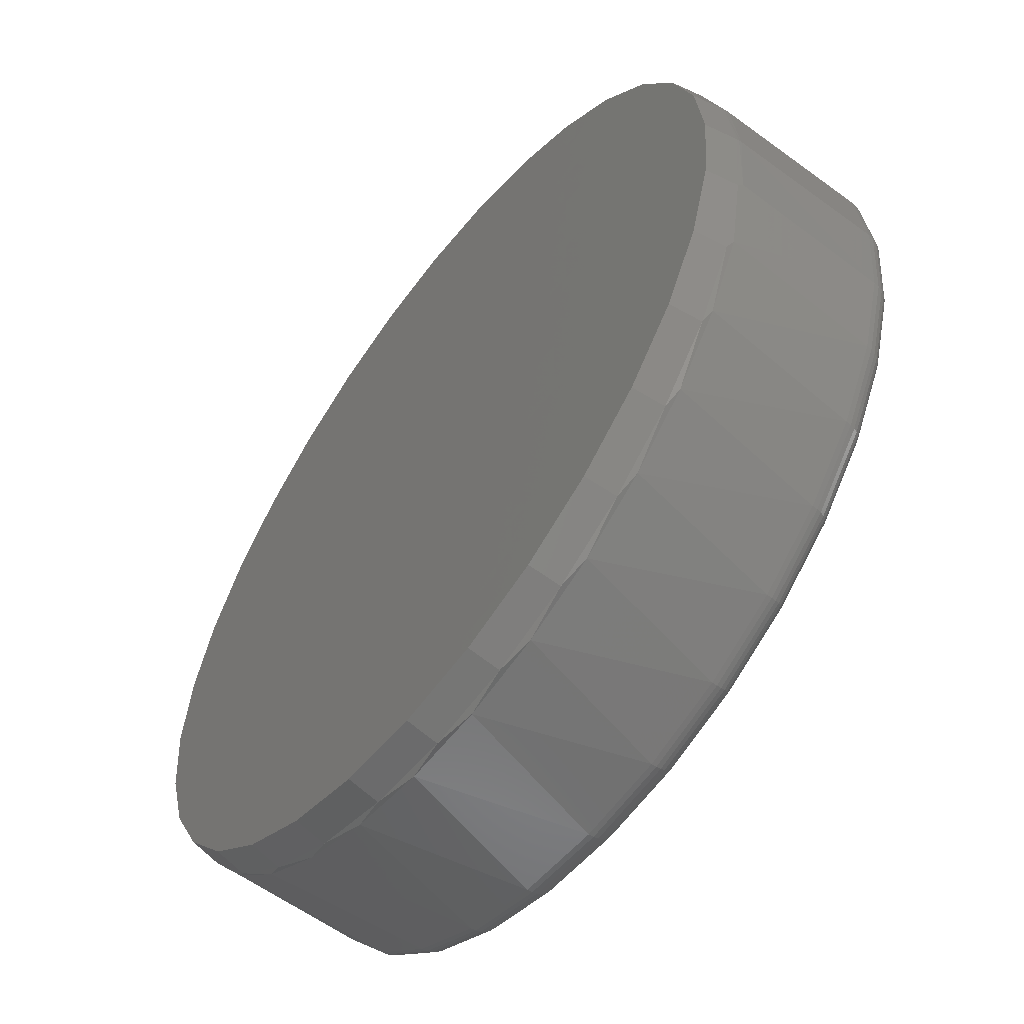
<metadata>
{"format":"stl","ext":"stl","renderer":"f3d","projection":"perspective","resolution":1024,"background":"white","views":[{"elev":-58.2,"azim":52.9,"up":"+Z"}]}
</metadata>
<code>
# stl→obj: 387 verts, 770 faces
v 0.5034 -0.03125 -0.09857
v 0.479 -0.2078 -0.1825
v 0.4747 -0.03125 -0.1934
v 0.4375 -0.2078 -0.266
v 0.428 -0.03125 -0.2807
v 0.3813 -0.2078 -0.3404
v 0.3652 -0.03125 -0.3573
v 0.3124 -0.2078 -0.4032
v 0.2886 -0.03125 -0.4201
v 0.2331 -0.2078 -0.4523
v 0.2013 -0.03125 -0.4668
v 0.1462 -0.2078 -0.486
v 0.1065 -0.03125 -0.4956
v 0.05451 -0.2078 -0.5031
v 0.007895 -0.03125 -0.5053
v -0.03873 -0.2078 -0.5031
v -0.09068 -0.03125 -0.4956
v -0.1304 -0.2078 -0.486
v -0.1855 -0.03125 -0.4668
v -0.2173 -0.2078 -0.4523
v -0.2728 -0.03125 -0.4201
v -0.2966 -0.2078 -0.4032
v -0.3494 -0.03125 -0.3573
v -0.3655 -0.2078 -0.3404
v -0.4122 -0.03125 -0.2807
v -0.4217 -0.2078 -0.266
v -0.4589 -0.03125 -0.1934
v -0.4632 -0.2078 -0.1825
v -0.4877 -0.03125 -0.09857
v 0.5132 -0.03125 -2.12e-15
v 0.5132 -0.2078 -3.248e-16
v 0.5046 -0.2078 -0.09284
v -0.4974 -0.2078 1.702e-16
v -0.4974 -0.03125 1.702e-16
v -0.4888 -0.2078 -0.09284
v -0.4877 -0.03125 0.09857
v -0.4877 -0.2078 0.09857
v -0.4589 -0.03125 0.1934
v -0.4589 -0.2078 0.1934
v -0.4122 -0.03125 0.2807
v -0.4122 -0.2078 0.2807
v -0.3494 -0.03125 0.3573
v -0.3494 -0.2078 0.3573
v -0.2728 -0.03125 0.4201
v -0.2728 -0.2078 0.4201
v -0.1855 -0.03125 0.4668
v -0.1855 -0.2078 0.4668
v -0.09068 -0.03125 0.4956
v -0.09068 -0.2078 0.4956
v 0.007895 -0.03125 0.5053
v 0.007895 -0.2078 0.5053
v 0.1065 -0.03125 0.4956
v 0.1065 -0.2078 0.4956
v 0.2013 -0.03125 0.4668
v 0.2013 -0.2078 0.4668
v 0.2886 -0.03125 0.4201
v 0.2886 -0.2078 0.4201
v 0.3652 -0.03125 0.3573
v 0.3652 -0.2078 0.3573
v 0.428 -0.03125 0.2807
v 0.428 -0.2078 0.2807
v 0.4747 -0.03125 0.1934
v 0.4747 -0.2078 0.1934
v 0.5034 -0.03125 0.09857
v 0.5034 -0.2078 0.09857
v 0.007895 -0.214 -0.5047
v -0.08915 -0.25 -0.4879
v -0.09056 -0.214 -0.495
v -0.1825 -0.25 -0.4596
v -0.1852 -0.214 -0.4662
v -0.2685 -0.25 -0.4136
v -0.2725 -0.214 -0.4196
v -0.3439 -0.25 -0.3518
v -0.349 -0.214 -0.3568
v -0.4057 -0.25 -0.2764
v -0.4117 -0.214 -0.2804
v -0.4517 -0.25 -0.1904
v -0.4583 -0.214 -0.1931
v -0.48 -0.25 -0.09705
v -0.4871 -0.214 -0.09845
v -0.4896 -0.25 1.294e-08
v -0.4968 -0.214 1.16e-15
v 0.007895 -0.25 -0.4975
v 0.1063 -0.214 -0.495
v 0.1049 -0.25 -0.4879
v 0.201 -0.214 -0.4662
v 0.1983 -0.25 -0.4596
v 0.2883 -0.214 -0.4196
v 0.2843 -0.25 -0.4136
v 0.3647 -0.214 -0.3568
v 0.3596 -0.25 -0.3518
v 0.4275 -0.214 -0.2804
v 0.4215 -0.25 -0.2764
v 0.4741 -0.214 -0.1931
v 0.4675 -0.25 -0.1904
v 0.5029 -0.214 -0.09845
v 0.4958 -0.25 -0.09705
v 0.5126 -0.214 -6.034e-14
v 0.5053 -0.25 -3.941e-16
v 0.007895 -0.214 0.5047
v 0.1049 -0.25 0.4879
v 0.1063 -0.214 0.495
v 0.1983 -0.25 0.4596
v 0.201 -0.214 0.4662
v 0.2843 -0.25 0.4136
v 0.2883 -0.214 0.4196
v 0.3596 -0.25 0.3518
v 0.3647 -0.214 0.3568
v 0.4215 -0.25 0.2764
v 0.4275 -0.214 0.2804
v 0.4675 -0.25 0.1904
v 0.4741 -0.214 0.1931
v 0.4958 -0.25 0.09705
v 0.5029 -0.214 0.09845
v 0.007895 -0.25 0.4975
v -0.09056 -0.214 0.495
v -0.08915 -0.25 0.4879
v -0.1852 -0.214 0.4662
v -0.1825 -0.25 0.4596
v -0.2725 -0.214 0.4196
v -0.2685 -0.25 0.4136
v -0.349 -0.214 0.3568
v -0.3439 -0.25 0.3518
v -0.4117 -0.214 0.2804
v -0.4057 -0.25 0.2764
v -0.4583 -0.214 0.1931
v -0.4517 -0.25 0.1904
v -0.4871 -0.214 0.09845
v -0.48 -0.25 0.09705
v -0.4972 -0.2109 4.996e-16
v 0.513 -0.2109 -1.665e-16
v 0.007895 8.414e-17 0.474
v 0.1004 9.441e-17 0.4649
v -0.08458 7.388e-17 0.4649
v 0.007895 8.414e-17 -0.474
v -0.08458 7.388e-17 -0.4649
v 0.1004 9.441e-17 -0.4649
v -0.1735 6.4e-17 -0.4379
v 0.1893 1.043e-16 -0.4379
v -0.2555 5.491e-17 -0.3941
v 0.2712 1.134e-16 -0.3941
v -0.3273 4.693e-17 -0.3352
v 0.3431 1.214e-16 -0.3352
v -0.3862 4.039e-17 -0.2633
v 0.402 1.279e-16 -0.2633
v -0.43 3.552e-17 -0.1814
v 0.4458 1.328e-16 -0.1814
v -0.457 3.253e-17 -0.09248
v 0.4728 1.358e-16 -0.09248
v -0.4661 3.152e-17 -1.029e-15
v 0.4819 1.368e-16 2.123e-16
v -0.457 3.253e-17 0.09248
v 0.4728 1.358e-16 0.09248
v -0.43 3.552e-17 0.1814
v 0.4458 1.328e-16 0.1814
v -0.3862 4.039e-17 0.2633
v 0.402 1.279e-16 0.2633
v -0.3273 4.693e-17 0.3352
v 0.3431 1.214e-16 0.3352
v -0.2555 5.491e-17 0.3941
v 0.2712 1.134e-16 0.3941
v -0.1735 6.4e-17 0.4379
v 0.1893 1.043e-16 0.4379
v 0.5126 -0.02515 -2.498e-16
v 0.5029 -0.02515 -0.09845
v 0.5108 -0.01929 -2.498e-16
v 0.5011 -0.01929 -0.09811
v 0.5079 -0.01389 -2.775e-16
v 0.4983 -0.01389 -0.09754
v 0.504 -0.009153 -2.775e-16
v 0.4945 -0.009153 -0.09679
v 0.4993 -0.005267 -2.497e-16
v 0.4898 -0.005267 -0.09586
v 0.4939 -0.002379 -2.497e-16
v 0.4845 -0.002379 -0.09481
v 0.488 -0.0006005 -2.497e-16
v 0.4788 -0.0006005 -0.09366
v -0.4871 -0.02515 -0.09845
v -0.4968 -0.02515 -1.277e-15
v -0.4853 -0.01929 -0.09811
v -0.495 -0.01929 -1.277e-15
v -0.4825 -0.01389 -0.09754
v -0.4921 -0.01389 -1.277e-15
v -0.4787 -0.009153 -0.09679
v -0.4882 -0.009153 -1.277e-15
v -0.474 -0.005267 -0.09586
v -0.4835 -0.005267 -1.221e-15
v -0.4687 -0.002379 -0.09481
v -0.4781 -0.002379 -1.277e-15
v -0.463 -0.0006005 -0.09366
v -0.4722 -0.0006005 -1.249e-15
v -0.4584 -0.02515 -0.1931
v -0.4567 -0.01929 -0.1924
v -0.454 -0.01389 -0.1913
v -0.4505 -0.009153 -0.1899
v -0.4461 -0.005267 -0.188
v -0.4411 -0.002379 -0.186
v -0.4357 -0.0006005 -0.1837
v -0.4117 -0.02515 -0.2804
v -0.4102 -0.01929 -0.2794
v -0.4078 -0.01389 -0.2778
v -0.4046 -0.009153 -0.2756
v -0.4007 -0.005267 -0.273
v -0.3962 -0.002379 -0.27
v -0.3913 -0.0006005 -0.2667
v -0.349 -0.02515 -0.3569
v -0.3477 -0.01929 -0.3556
v -0.3457 -0.01389 -0.3536
v -0.3429 -0.009153 -0.3508
v -0.3396 -0.005267 -0.3475
v -0.3357 -0.002379 -0.3436
v -0.3316 -0.0006005 -0.3395
v -0.2725 -0.02515 -0.4196
v -0.2715 -0.01929 -0.4181
v -0.2699 -0.01389 -0.4157
v -0.2677 -0.009153 -0.4125
v -0.2651 -0.005267 -0.4086
v -0.2621 -0.002379 -0.4041
v -0.2588 -0.0006005 -0.3992
v -0.1852 -0.02515 -0.4662
v -0.1846 -0.01929 -0.4646
v -0.1834 -0.01389 -0.4619
v -0.182 -0.009153 -0.4583
v -0.1801 -0.005267 -0.454
v -0.1781 -0.002379 -0.449
v -0.1758 -0.0006005 -0.4436
v -0.09056 -0.02515 -0.495
v -0.09021 -0.01929 -0.4932
v -0.08965 -0.01389 -0.4904
v -0.08889 -0.009153 -0.4866
v -0.08797 -0.005267 -0.4819
v -0.08691 -0.002379 -0.4766
v -0.08577 -0.0006005 -0.4709
v 0.007895 -0.02515 -0.5047
v 0.007895 -0.01929 -0.5029
v 0.007895 -0.01389 -0.5
v 0.007895 -0.009153 -0.4961
v 0.007895 -0.005267 -0.4914
v 0.007895 -0.002379 -0.486
v 0.007895 -0.0006005 -0.4801
v 0.1063 -0.02515 -0.495
v 0.106 -0.01929 -0.4932
v 0.1054 -0.01389 -0.4904
v 0.1047 -0.009153 -0.4866
v 0.1038 -0.005267 -0.4819
v 0.1027 -0.002379 -0.4766
v 0.1016 -0.0006005 -0.4709
v 0.201 -0.02515 -0.4662
v 0.2003 -0.01929 -0.4646
v 0.1992 -0.01389 -0.4619
v 0.1977 -0.009153 -0.4583
v 0.1959 -0.005267 -0.454
v 0.1939 -0.002379 -0.449
v 0.1916 -0.0006005 -0.4436
v 0.2883 -0.02515 -0.4196
v 0.2873 -0.01929 -0.4181
v 0.2857 -0.01389 -0.4157
v 0.2835 -0.009153 -0.4125
v 0.2809 -0.005267 -0.4086
v 0.2779 -0.002379 -0.4041
v 0.2746 -0.0006005 -0.3992
v 0.3647 -0.02515 -0.3569
v 0.3635 -0.01929 -0.3556
v 0.3614 -0.01389 -0.3536
v 0.3587 -0.009153 -0.3508
v 0.3553 -0.005267 -0.3475
v 0.3515 -0.002379 -0.3436
v 0.3474 -0.0006005 -0.3395
v 0.4275 -0.02515 -0.2804
v 0.426 -0.01929 -0.2794
v 0.4236 -0.01389 -0.2778
v 0.4204 -0.009153 -0.2756
v 0.4165 -0.005267 -0.273
v 0.412 -0.002379 -0.27
v 0.4071 -0.0006005 -0.2667
v 0.4741 -0.02515 -0.1931
v 0.4725 -0.01929 -0.1924
v 0.4698 -0.01389 -0.1913
v 0.4662 -0.009153 -0.1899
v 0.4619 -0.005267 -0.188
v 0.4569 -0.002379 -0.186
v 0.4515 -0.0006005 -0.1837
v -0.4871 -0.02515 0.09845
v -0.4853 -0.01929 0.09811
v -0.4825 -0.01389 0.09754
v -0.4787 -0.009153 0.09679
v -0.474 -0.005267 0.09586
v -0.4687 -0.002379 0.09481
v -0.463 -0.0006005 0.09366
v 0.5029 -0.02515 0.09845
v 0.5011 -0.01929 0.09811
v 0.4983 -0.01389 0.09754
v 0.4945 -0.009153 0.09679
v 0.4898 -0.005267 0.09586
v 0.4845 -0.002379 0.09481
v 0.4788 -0.0006005 0.09366
v 0.4741 -0.02515 0.1931
v 0.4725 -0.01929 0.1924
v 0.4698 -0.01389 0.1913
v 0.4662 -0.009153 0.1899
v 0.4619 -0.005267 0.188
v 0.4569 -0.002379 0.186
v 0.4515 -0.0006005 0.1837
v 0.4275 -0.02515 0.2804
v 0.426 -0.01929 0.2794
v 0.4236 -0.01389 0.2778
v 0.4204 -0.009153 0.2756
v 0.4165 -0.005267 0.273
v 0.412 -0.002379 0.27
v 0.4071 -0.0006005 0.2667
v 0.3647 -0.02515 0.3569
v 0.3635 -0.01929 0.3556
v 0.3614 -0.01389 0.3536
v 0.3587 -0.009153 0.3508
v 0.3553 -0.005267 0.3475
v 0.3515 -0.002379 0.3436
v 0.3474 -0.0006005 0.3395
v 0.2883 -0.02515 0.4196
v 0.2873 -0.01929 0.4181
v 0.2857 -0.01389 0.4157
v 0.2835 -0.009153 0.4125
v 0.2809 -0.005267 0.4086
v 0.2779 -0.002379 0.4041
v 0.2746 -0.0006005 0.3992
v 0.201 -0.02515 0.4662
v 0.2003 -0.01929 0.4646
v 0.1992 -0.01389 0.4619
v 0.1977 -0.009153 0.4583
v 0.1959 -0.005267 0.454
v 0.1939 -0.002379 0.449
v 0.1916 -0.0006005 0.4436
v 0.1063 -0.02515 0.495
v 0.106 -0.01929 0.4932
v 0.1054 -0.01389 0.4904
v 0.1047 -0.009153 0.4866
v 0.1038 -0.005267 0.4819
v 0.1027 -0.002379 0.4766
v 0.1016 -0.0006005 0.4709
v 0.007895 -0.02515 0.5047
v 0.007895 -0.01929 0.5029
v 0.007895 -0.01389 0.5
v 0.007895 -0.009153 0.4961
v 0.007895 -0.005267 0.4914
v 0.007895 -0.002379 0.486
v 0.007895 -0.0006005 0.4801
v -0.09056 -0.02515 0.495
v -0.09021 -0.01929 0.4932
v -0.08965 -0.01389 0.4904
v -0.08889 -0.009153 0.4866
v -0.08797 -0.005267 0.4819
v -0.08691 -0.002379 0.4766
v -0.08577 -0.0006005 0.4709
v -0.1852 -0.02515 0.4662
v -0.1846 -0.01929 0.4646
v -0.1834 -0.01389 0.4619
v -0.182 -0.009153 0.4583
v -0.1801 -0.005267 0.454
v -0.1781 -0.002379 0.449
v -0.1758 -0.0006005 0.4436
v -0.2725 -0.02515 0.4196
v -0.2715 -0.01929 0.4181
v -0.2699 -0.01389 0.4157
v -0.2677 -0.009153 0.4125
v -0.2651 -0.005267 0.4086
v -0.2621 -0.002379 0.4041
v -0.2588 -0.0006005 0.3992
v -0.349 -0.02515 0.3569
v -0.3477 -0.01929 0.3556
v -0.3457 -0.01389 0.3536
v -0.3429 -0.009153 0.3508
v -0.3396 -0.005267 0.3475
v -0.3357 -0.002379 0.3436
v -0.3316 -0.0006005 0.3395
v -0.4117 -0.02515 0.2804
v -0.4102 -0.01929 0.2794
v -0.4078 -0.01389 0.2778
v -0.4046 -0.009153 0.2756
v -0.4007 -0.005267 0.273
v -0.3962 -0.002379 0.27
v -0.3913 -0.0006005 0.2667
v -0.4584 -0.02515 0.1931
v -0.4567 -0.01929 0.1924
v -0.454 -0.01389 0.1913
v -0.4505 -0.009153 0.1899
v -0.4461 -0.005267 0.188
v -0.4411 -0.002379 0.186
v -0.4357 -0.0006005 0.1837
f 1 2 3
f 3 2 4
f 3 4 5
f 5 4 6
f 5 6 7
f 7 6 8
f 7 8 9
f 9 8 10
f 9 10 11
f 11 10 12
f 11 12 13
f 13 12 14
f 13 14 15
f 15 14 16
f 15 16 17
f 16 18 17
f 19 17 18
f 18 20 19
f 21 19 20
f 20 22 21
f 23 21 22
f 22 24 23
f 25 23 24
f 24 26 25
f 27 25 26
f 26 28 27
f 29 27 28
f 30 31 1
f 1 31 32
f 1 32 2
f 33 34 35
f 35 34 29
f 35 29 28
f 34 33 36
f 36 33 37
f 36 37 38
f 38 37 39
f 38 39 40
f 40 39 41
f 40 41 42
f 42 41 43
f 42 43 44
f 44 43 45
f 44 45 46
f 46 45 47
f 46 47 48
f 48 47 49
f 48 49 50
f 50 49 51
f 50 51 52
f 52 51 53
f 52 53 54
f 54 53 55
f 54 55 56
f 56 55 57
f 56 57 58
f 58 57 59
f 58 59 60
f 60 59 61
f 60 61 62
f 62 61 63
f 62 63 64
f 64 63 65
f 64 65 30
f 30 65 31
f 66 67 68
f 68 67 69
f 68 69 70
f 70 69 71
f 70 71 72
f 72 71 73
f 72 73 74
f 74 73 75
f 74 75 76
f 76 75 77
f 76 77 78
f 78 77 79
f 78 79 80
f 80 79 81
f 80 81 82
f 67 66 83
f 83 66 84
f 83 84 85
f 85 84 86
f 85 86 87
f 87 86 88
f 87 88 89
f 89 88 90
f 89 90 91
f 91 90 92
f 91 92 93
f 93 92 94
f 93 94 95
f 95 94 96
f 95 96 97
f 97 96 98
f 97 98 99
f 100 101 102
f 102 101 103
f 102 103 104
f 104 103 105
f 104 105 106
f 106 105 107
f 106 107 108
f 108 107 109
f 108 109 110
f 110 109 111
f 110 111 112
f 112 111 113
f 112 113 114
f 114 113 99
f 114 99 98
f 101 100 115
f 115 100 116
f 115 116 117
f 117 116 118
f 117 118 119
f 119 118 120
f 119 120 121
f 121 120 122
f 121 122 123
f 123 122 124
f 123 124 125
f 125 124 126
f 125 126 127
f 127 126 128
f 127 128 129
f 129 128 82
f 129 82 81
f 33 80 130
f 33 35 80
f 28 78 80
f 28 80 35
f 26 76 78
f 26 78 28
f 24 74 76
f 24 76 26
f 22 72 74
f 22 74 24
f 20 70 72
f 20 72 22
f 18 68 70
f 18 70 20
f 16 66 68
f 16 68 18
f 14 84 66
f 14 66 16
f 12 86 84
f 12 84 14
f 10 88 86
f 10 86 12
f 8 90 88
f 8 88 10
f 6 92 90
f 6 90 8
f 4 94 92
f 4 92 6
f 2 96 94
f 2 94 4
f 32 131 96
f 32 96 2
f 98 96 131
f 31 131 32
f 82 130 80
f 31 114 131
f 31 65 114
f 82 128 130
f 33 130 37
f 98 131 114
f 114 65 112
f 112 65 63
f 112 63 110
f 110 63 61
f 110 61 108
f 108 61 59
f 108 59 106
f 106 59 57
f 106 57 104
f 104 57 55
f 104 55 102
f 102 55 53
f 102 53 100
f 100 53 51
f 100 51 116
f 116 51 49
f 116 49 118
f 118 49 47
f 118 47 120
f 120 47 45
f 120 45 122
f 122 45 43
f 122 43 124
f 124 43 41
f 124 41 126
f 126 41 39
f 126 39 128
f 128 39 37
f 128 37 130
f 132 133 134
f 135 136 137
f 137 136 138
f 137 138 139
f 139 138 140
f 139 140 141
f 141 140 142
f 141 142 143
f 143 142 144
f 143 144 145
f 145 144 146
f 145 146 147
f 147 146 148
f 147 148 149
f 149 148 150
f 149 150 151
f 151 150 152
f 151 152 153
f 153 152 154
f 153 154 155
f 155 154 156
f 155 156 157
f 157 156 158
f 157 158 159
f 159 158 160
f 159 160 161
f 161 160 162
f 161 162 163
f 163 162 134
f 163 134 133
f 30 1 164
f 164 1 165
f 164 165 166
f 166 165 167
f 166 167 168
f 168 167 169
f 168 169 170
f 170 169 171
f 170 171 172
f 172 171 173
f 172 173 174
f 174 173 175
f 174 175 176
f 176 175 177
f 176 177 151
f 151 177 149
f 29 34 178
f 178 34 179
f 178 179 180
f 180 179 181
f 180 181 182
f 182 181 183
f 182 183 184
f 184 183 185
f 184 185 186
f 186 185 187
f 186 187 188
f 188 187 189
f 188 189 190
f 190 189 191
f 190 191 148
f 148 191 150
f 27 29 192
f 192 29 178
f 192 178 193
f 193 178 180
f 193 180 194
f 194 180 182
f 194 182 195
f 195 182 184
f 195 184 196
f 196 184 186
f 196 186 197
f 197 186 188
f 197 188 198
f 198 188 190
f 198 190 146
f 146 190 148
f 25 27 199
f 199 27 192
f 199 192 200
f 200 192 193
f 200 193 201
f 201 193 194
f 201 194 202
f 202 194 195
f 202 195 203
f 203 195 196
f 203 196 204
f 204 196 197
f 204 197 205
f 205 197 198
f 205 198 144
f 144 198 146
f 23 25 206
f 206 25 199
f 206 199 207
f 207 199 200
f 207 200 208
f 208 200 201
f 208 201 209
f 209 201 202
f 209 202 210
f 210 202 203
f 210 203 211
f 211 203 204
f 211 204 212
f 212 204 205
f 212 205 142
f 142 205 144
f 21 23 213
f 213 23 206
f 213 206 214
f 214 206 207
f 214 207 215
f 215 207 208
f 215 208 216
f 216 208 209
f 216 209 217
f 217 209 210
f 217 210 218
f 218 210 211
f 218 211 219
f 219 211 212
f 219 212 140
f 140 212 142
f 19 21 220
f 220 21 213
f 220 213 221
f 221 213 214
f 221 214 222
f 222 214 215
f 222 215 223
f 223 215 216
f 223 216 224
f 224 216 217
f 224 217 225
f 225 217 218
f 225 218 226
f 226 218 219
f 226 219 138
f 138 219 140
f 17 19 227
f 227 19 220
f 227 220 228
f 228 220 221
f 228 221 229
f 229 221 222
f 229 222 230
f 230 222 223
f 230 223 231
f 231 223 224
f 231 224 232
f 232 224 225
f 232 225 233
f 233 225 226
f 233 226 136
f 136 226 138
f 15 17 234
f 234 17 227
f 234 227 235
f 235 227 228
f 235 228 236
f 236 228 229
f 236 229 237
f 237 229 230
f 237 230 238
f 238 230 231
f 238 231 239
f 239 231 232
f 239 232 240
f 240 232 233
f 240 233 135
f 135 233 136
f 13 15 241
f 241 15 234
f 241 234 242
f 242 234 235
f 242 235 243
f 243 235 236
f 243 236 244
f 244 236 237
f 244 237 245
f 245 237 238
f 245 238 246
f 246 238 239
f 246 239 247
f 247 239 240
f 247 240 137
f 137 240 135
f 11 13 248
f 248 13 241
f 248 241 249
f 249 241 242
f 249 242 250
f 250 242 243
f 250 243 251
f 251 243 244
f 251 244 252
f 252 244 245
f 252 245 253
f 253 245 246
f 253 246 254
f 254 246 247
f 254 247 139
f 139 247 137
f 9 11 255
f 255 11 248
f 255 248 256
f 256 248 249
f 256 249 257
f 257 249 250
f 257 250 258
f 258 250 251
f 258 251 259
f 259 251 252
f 259 252 260
f 260 252 253
f 260 253 261
f 261 253 254
f 261 254 141
f 141 254 139
f 7 9 262
f 262 9 255
f 262 255 263
f 263 255 256
f 263 256 264
f 264 256 257
f 264 257 265
f 265 257 258
f 265 258 266
f 266 258 259
f 266 259 267
f 267 259 260
f 267 260 268
f 268 260 261
f 268 261 143
f 143 261 141
f 5 7 269
f 269 7 262
f 269 262 270
f 270 262 263
f 270 263 271
f 271 263 264
f 271 264 272
f 272 264 265
f 272 265 273
f 273 265 266
f 273 266 274
f 274 266 267
f 274 267 275
f 275 267 268
f 275 268 145
f 145 268 143
f 3 5 276
f 276 5 269
f 276 269 277
f 277 269 270
f 277 270 278
f 278 270 271
f 278 271 279
f 279 271 272
f 279 272 280
f 280 272 273
f 280 273 281
f 281 273 274
f 281 274 282
f 282 274 275
f 282 275 147
f 147 275 145
f 1 3 165
f 165 3 276
f 165 276 167
f 167 276 277
f 167 277 169
f 169 277 278
f 169 278 171
f 171 278 279
f 171 279 173
f 173 279 280
f 173 280 175
f 175 280 281
f 175 281 177
f 177 281 282
f 177 282 149
f 149 282 147
f 34 36 179
f 179 36 283
f 179 283 181
f 181 283 284
f 181 284 183
f 183 284 285
f 183 285 185
f 185 285 286
f 185 286 187
f 187 286 287
f 187 287 189
f 189 287 288
f 189 288 191
f 191 288 289
f 191 289 150
f 150 289 152
f 64 30 290
f 290 30 164
f 290 164 291
f 291 164 166
f 291 166 292
f 292 166 168
f 292 168 293
f 293 168 170
f 293 170 294
f 294 170 172
f 294 172 295
f 295 172 174
f 295 174 296
f 296 174 176
f 296 176 153
f 153 176 151
f 62 64 297
f 297 64 290
f 297 290 298
f 298 290 291
f 298 291 299
f 299 291 292
f 299 292 300
f 300 292 293
f 300 293 301
f 301 293 294
f 301 294 302
f 302 294 295
f 302 295 303
f 303 295 296
f 303 296 155
f 155 296 153
f 60 62 304
f 304 62 297
f 304 297 305
f 305 297 298
f 305 298 306
f 306 298 299
f 306 299 307
f 307 299 300
f 307 300 308
f 308 300 301
f 308 301 309
f 309 301 302
f 309 302 310
f 310 302 303
f 310 303 157
f 157 303 155
f 58 60 311
f 311 60 304
f 311 304 312
f 312 304 305
f 312 305 313
f 313 305 306
f 313 306 314
f 314 306 307
f 314 307 315
f 315 307 308
f 315 308 316
f 316 308 309
f 316 309 317
f 317 309 310
f 317 310 159
f 159 310 157
f 56 58 318
f 318 58 311
f 318 311 319
f 319 311 312
f 319 312 320
f 320 312 313
f 320 313 321
f 321 313 314
f 321 314 322
f 322 314 315
f 322 315 323
f 323 315 316
f 323 316 324
f 324 316 317
f 324 317 161
f 161 317 159
f 54 56 325
f 325 56 318
f 325 318 326
f 326 318 319
f 326 319 327
f 327 319 320
f 327 320 328
f 328 320 321
f 328 321 329
f 329 321 322
f 329 322 330
f 330 322 323
f 330 323 331
f 331 323 324
f 331 324 163
f 163 324 161
f 52 54 332
f 332 54 325
f 332 325 333
f 333 325 326
f 333 326 334
f 334 326 327
f 334 327 335
f 335 327 328
f 335 328 336
f 336 328 329
f 336 329 337
f 337 329 330
f 337 330 338
f 338 330 331
f 338 331 133
f 133 331 163
f 50 52 339
f 339 52 332
f 339 332 340
f 340 332 333
f 340 333 341
f 341 333 334
f 341 334 342
f 342 334 335
f 342 335 343
f 343 335 336
f 343 336 344
f 344 336 337
f 344 337 345
f 345 337 338
f 345 338 132
f 132 338 133
f 48 50 346
f 346 50 339
f 346 339 347
f 347 339 340
f 347 340 348
f 348 340 341
f 348 341 349
f 349 341 342
f 349 342 350
f 350 342 343
f 350 343 351
f 351 343 344
f 351 344 352
f 352 344 345
f 352 345 134
f 134 345 132
f 46 48 353
f 353 48 346
f 353 346 354
f 354 346 347
f 354 347 355
f 355 347 348
f 355 348 356
f 356 348 349
f 356 349 357
f 357 349 350
f 357 350 358
f 358 350 351
f 358 351 359
f 359 351 352
f 359 352 162
f 162 352 134
f 44 46 360
f 360 46 353
f 360 353 361
f 361 353 354
f 361 354 362
f 362 354 355
f 362 355 363
f 363 355 356
f 363 356 364
f 364 356 357
f 364 357 365
f 365 357 358
f 365 358 366
f 366 358 359
f 366 359 160
f 160 359 162
f 42 44 367
f 367 44 360
f 367 360 368
f 368 360 361
f 368 361 369
f 369 361 362
f 369 362 370
f 370 362 363
f 370 363 371
f 371 363 364
f 371 364 372
f 372 364 365
f 372 365 373
f 373 365 366
f 373 366 158
f 158 366 160
f 40 42 374
f 374 42 367
f 374 367 375
f 375 367 368
f 375 368 376
f 376 368 369
f 376 369 377
f 377 369 370
f 377 370 378
f 378 370 371
f 378 371 379
f 379 371 372
f 379 372 380
f 380 372 373
f 380 373 156
f 156 373 158
f 38 40 381
f 381 40 374
f 381 374 382
f 382 374 375
f 382 375 383
f 383 375 376
f 383 376 384
f 384 376 377
f 384 377 385
f 385 377 378
f 385 378 386
f 386 378 379
f 386 379 387
f 387 379 380
f 387 380 154
f 154 380 156
f 36 38 283
f 283 38 381
f 283 381 284
f 284 381 382
f 284 382 285
f 285 382 383
f 285 383 286
f 286 383 384
f 286 384 287
f 287 384 385
f 287 385 288
f 288 385 386
f 288 386 289
f 289 386 387
f 289 387 152
f 152 387 154
f 117 101 115
f 101 117 103
f 103 117 119
f 103 119 105
f 105 119 121
f 105 121 107
f 107 121 123
f 107 123 109
f 109 123 125
f 109 125 111
f 111 125 127
f 111 127 113
f 113 127 129
f 113 129 99
f 99 129 81
f 99 81 97
f 97 81 79
f 97 79 95
f 95 79 77
f 95 77 93
f 93 77 75
f 93 75 91
f 91 75 73
f 91 73 89
f 89 73 71
f 89 71 87
f 87 71 69
f 87 69 85
f 85 69 67
f 85 67 83

</code>
